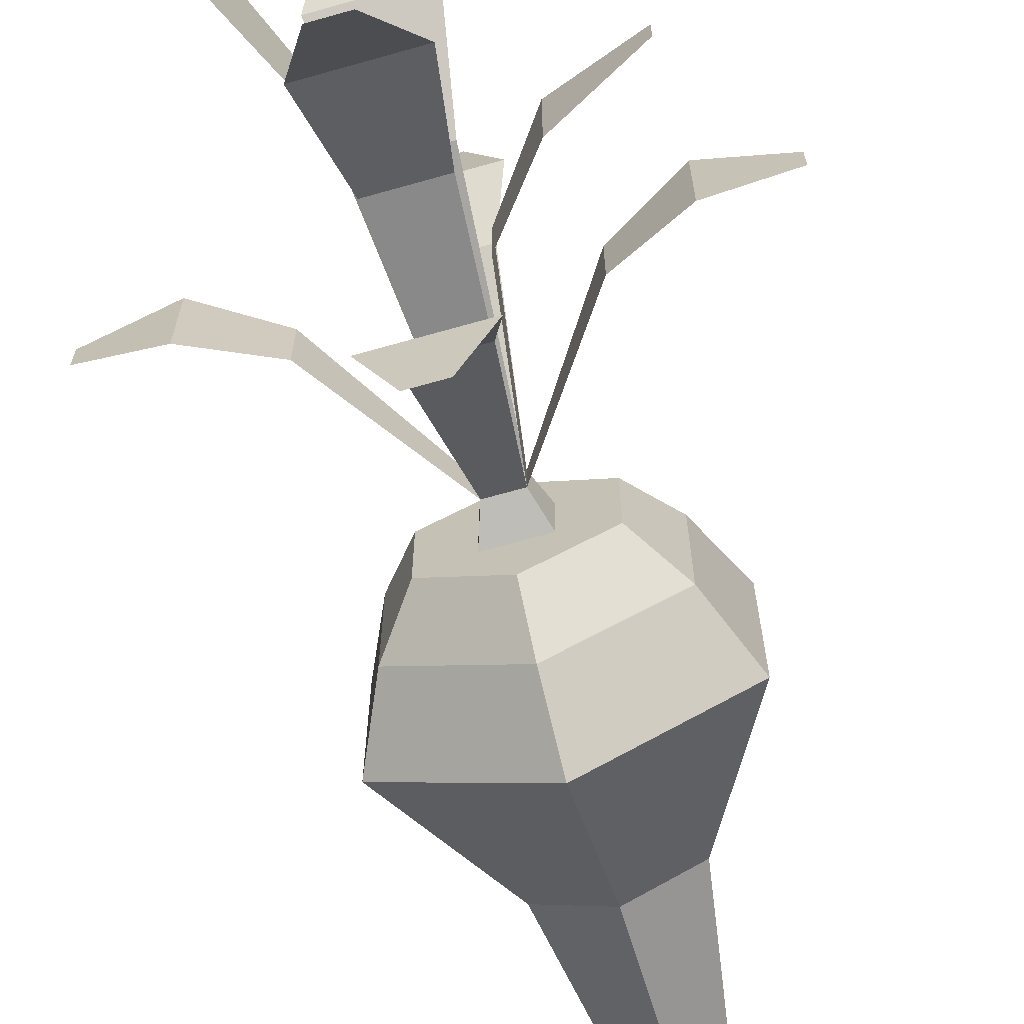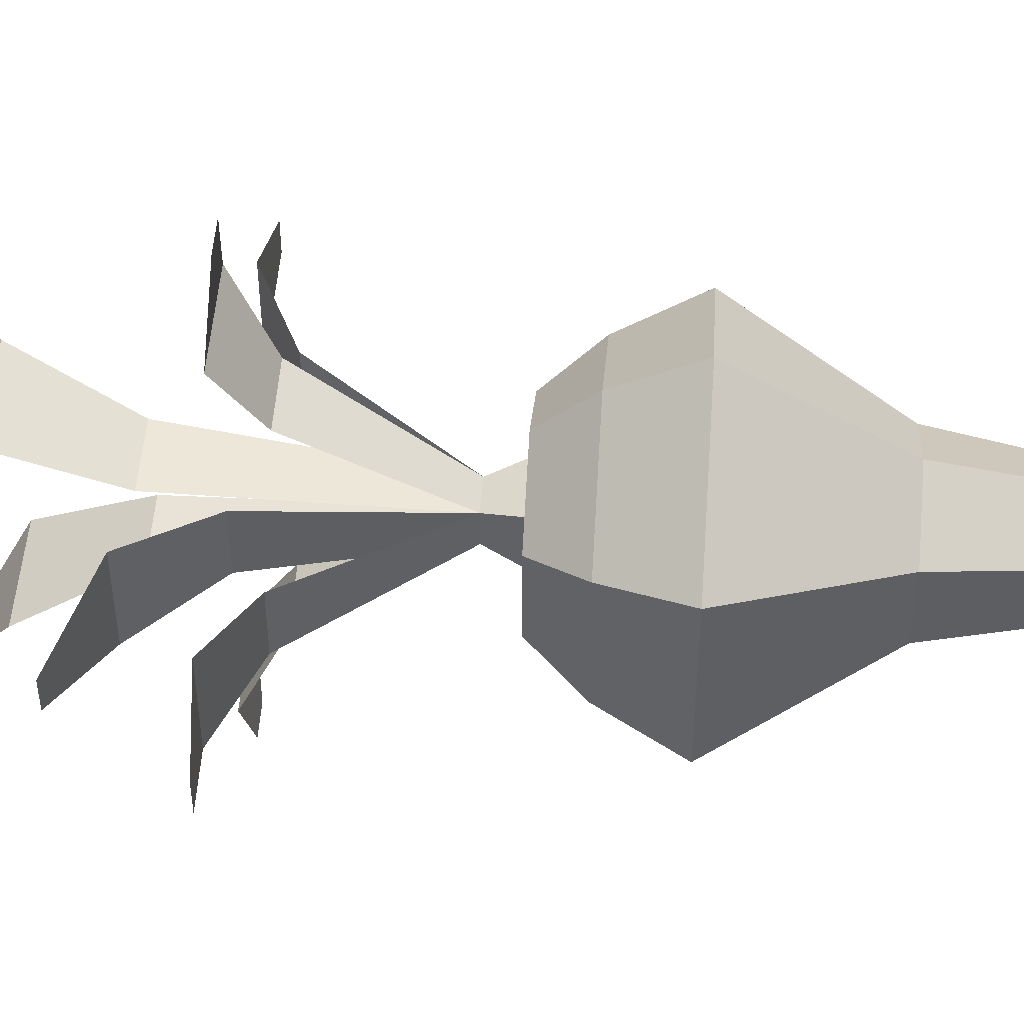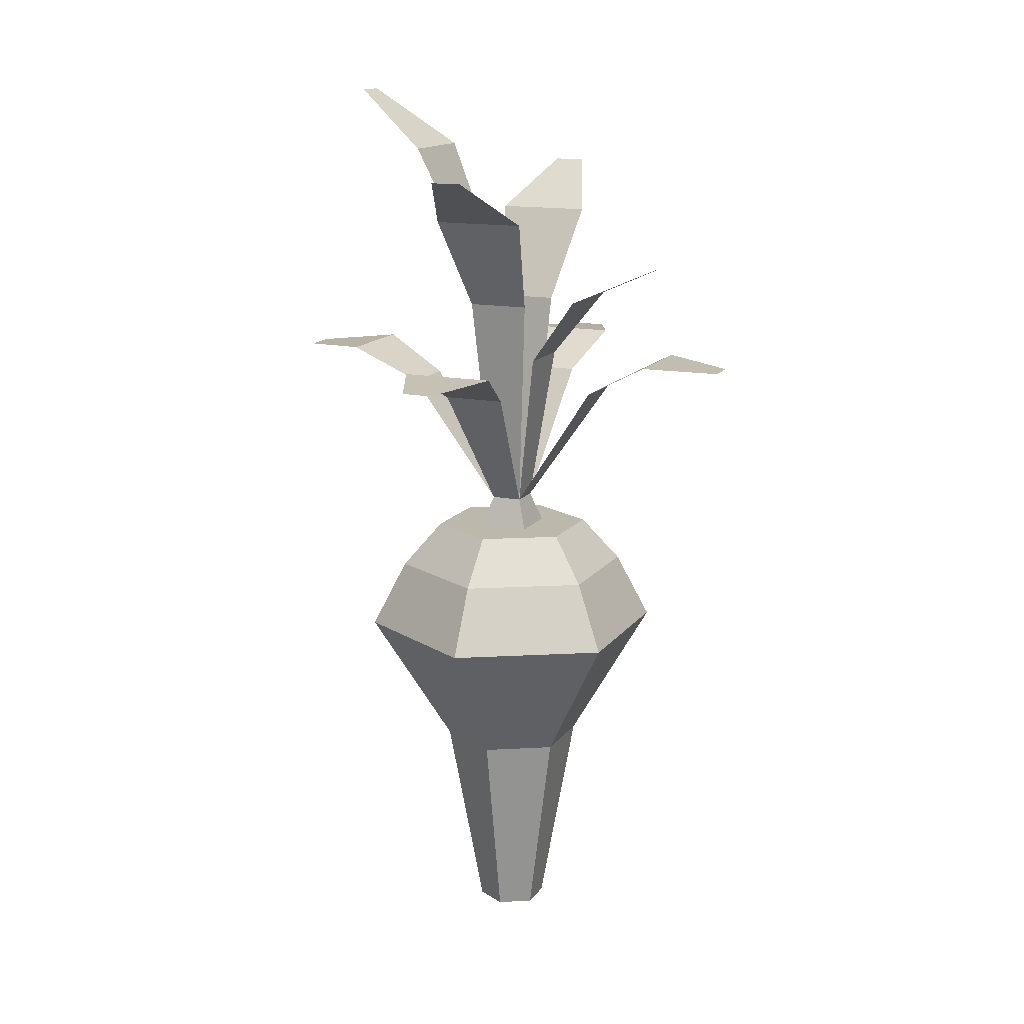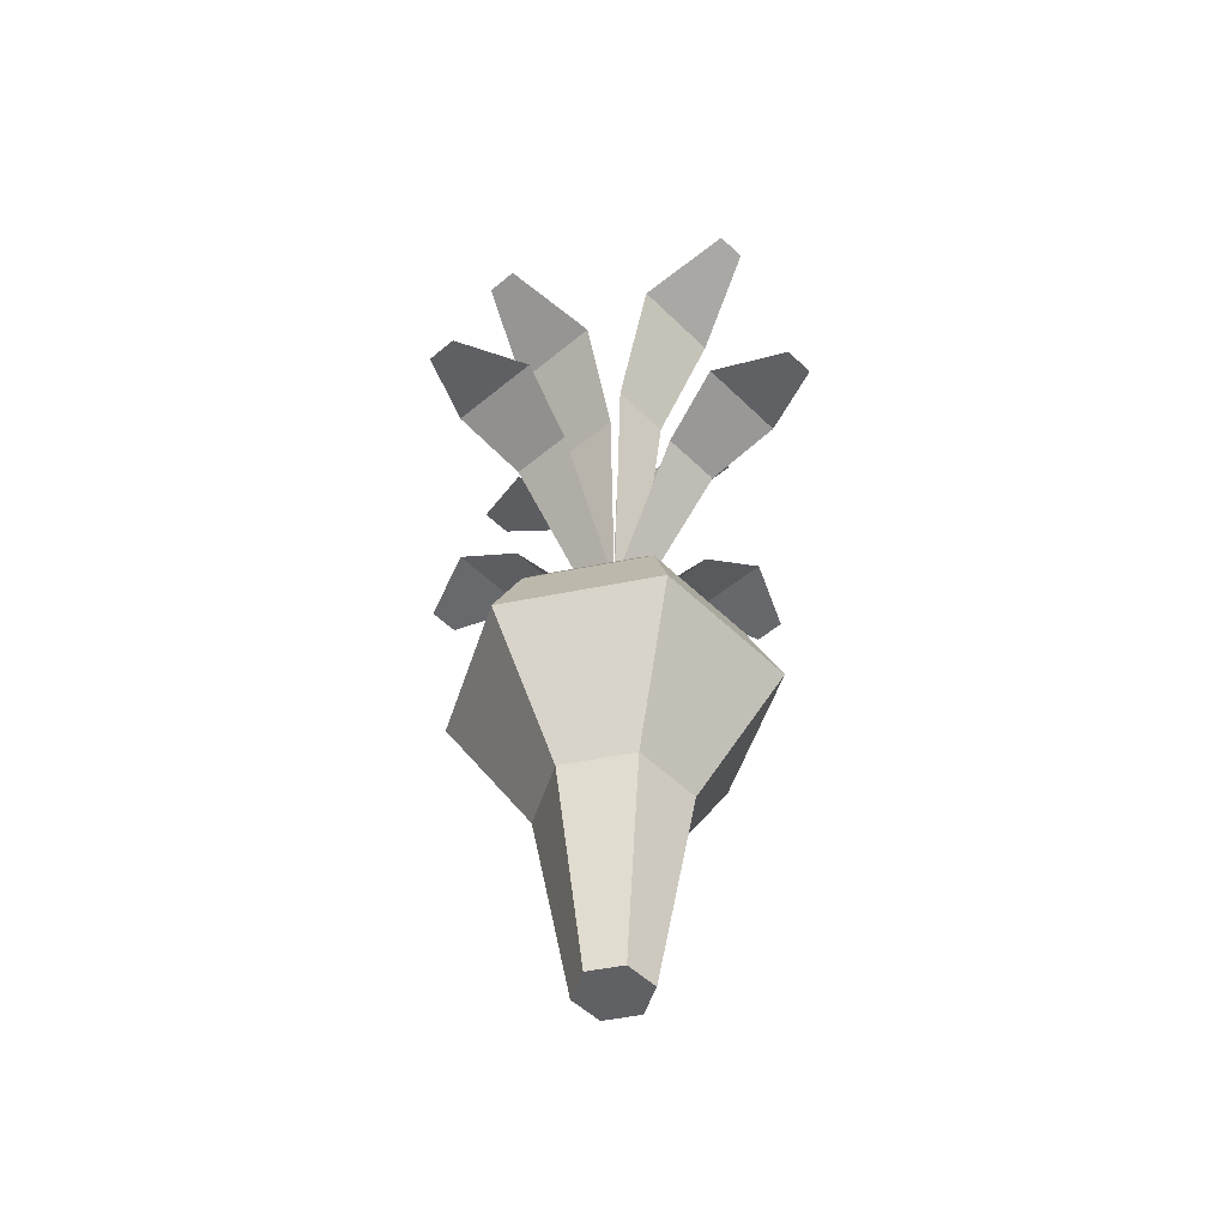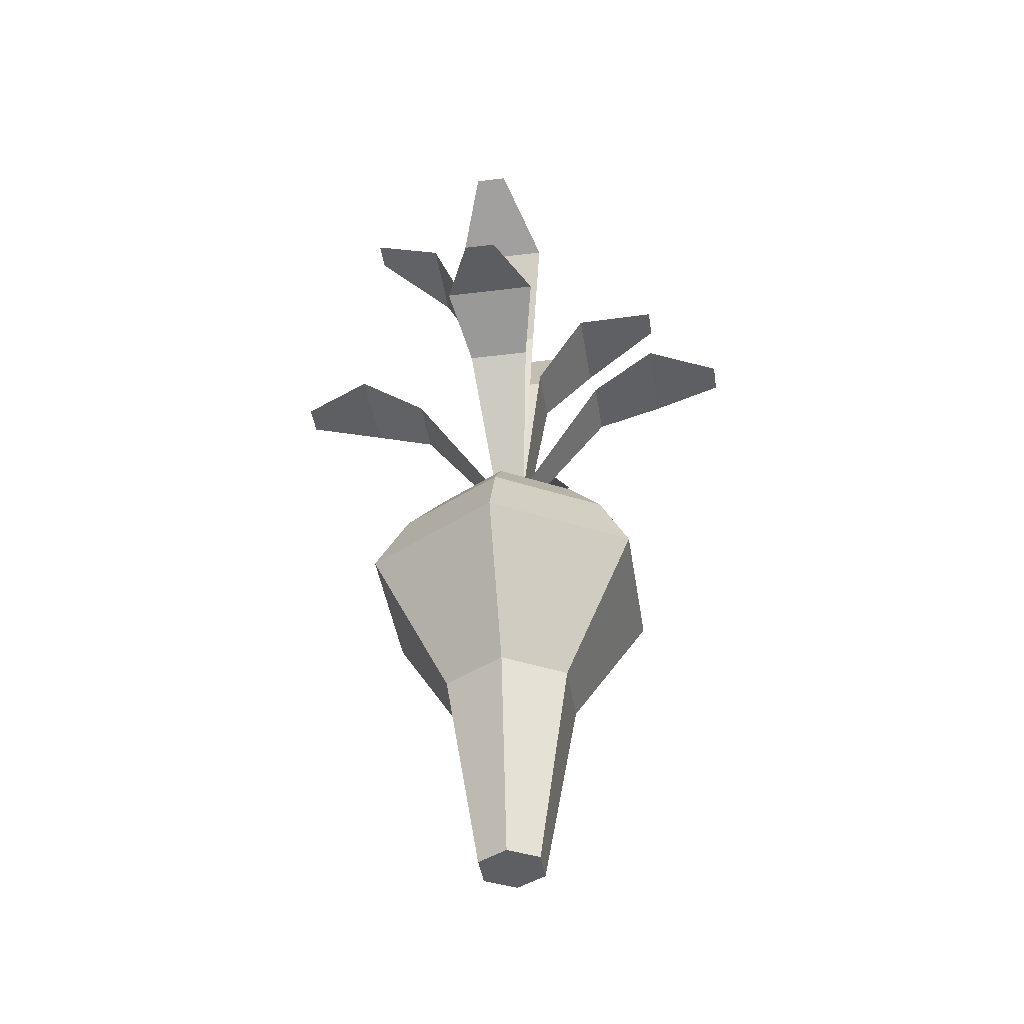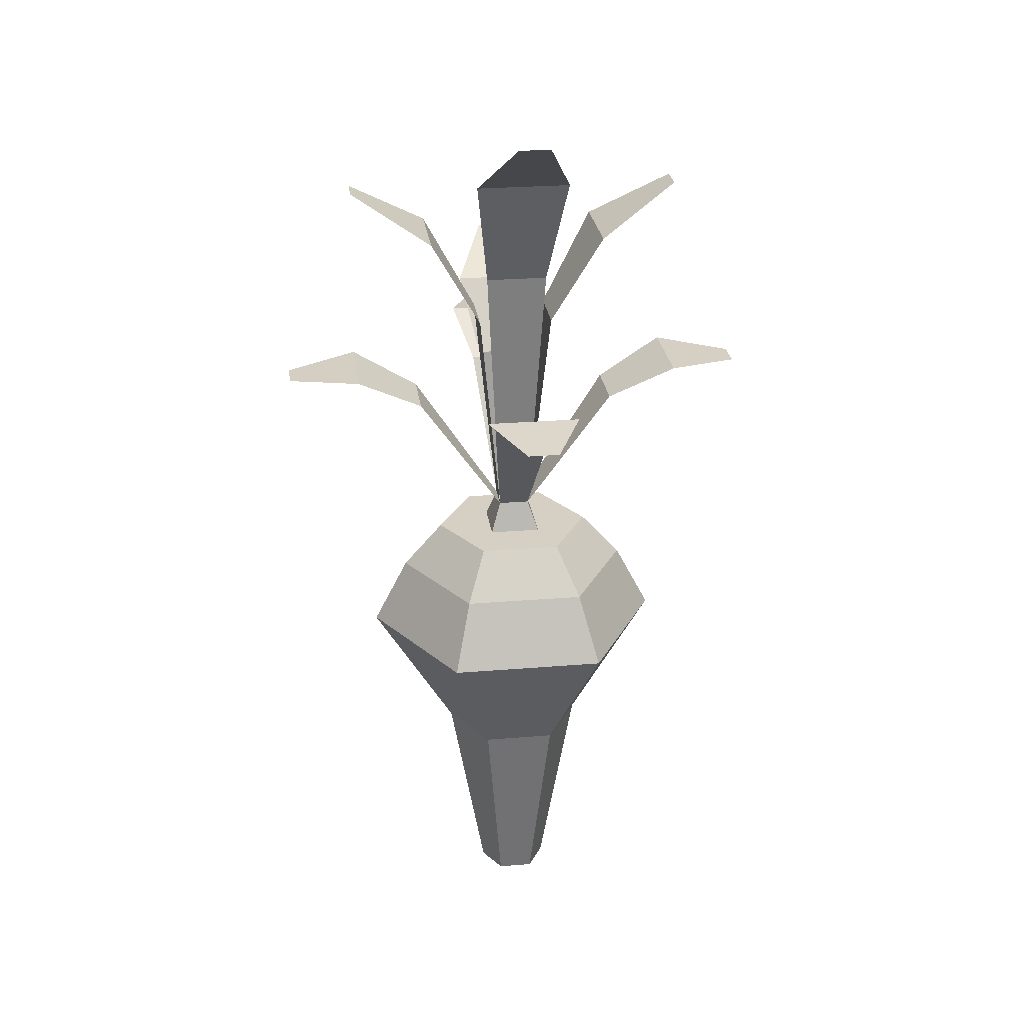
<metadata>
{"format":"obj","ext":"obj","renderer":"f3d","projection":"perspective","resolution":1024,"background":"white","views":[{"elev":-68.7,"azim":-164.2,"up":"+Z"},{"elev":49.6,"azim":-86.1,"up":"+Z"},{"elev":14.7,"azim":-156.8,"up":"+Y"},{"elev":-49.6,"azim":42.7,"up":"+Y"},{"elev":-41.6,"azim":-171.5,"up":"+Y"},{"elev":26.1,"azim":82.5,"up":"+Y"}]}
</metadata>
<code>
g crop_turnip
v 0.07322 0.436 -0.02214
v 0.07322 0.436 0.02214
v 0.01107 0.3444 -0.01107
v 0.01107 0.3444 0.01107
v 0.03321 0.4613 0.1206
v 0.01107 0.4573 0.1716
v -0.03321 0.4613 0.1206
v -0.01107 0.4573 0.1716
v -0.0639 0.507 -0.03321
v -0.0639 0.507 0.03321
v -0.1206 0.5321 -0.01107
v -0.1206 0.5321 0.01107
v 0.03321 0.5671 0.0639
v 0.01107 0.6015 0.1206
v -0.03321 0.5671 0.0639
v -0.01107 0.6015 0.1206
v 0.1206 0.6607 -0.01107
v 0.1206 0.6607 0.01107
v 0.0639 0.6183 -0.03321
v 0.0639 0.6183 0.03321
v -0.01107 0.3444 -0.01107
v 0.02214 0.436 -0.07322
v -0.02214 0.436 -0.07322
v 0.02706 0.5367 -0.02214
v 0.02706 0.5367 0.02214
v 0.03321 0.4613 -0.1206
v -0.03321 0.4613 -0.1206
v 0.01107 0.4573 -0.1716
v -0.01107 0.4573 -0.1716
v 0.02214 0.5007 -0.02706
v -0.02214 0.5007 -0.02706
v 0.03321 0.5671 -0.0639
v -0.03321 0.5671 -0.0639
v 0.01107 0.6015 -0.1206
v -0.01107 0.6015 -0.1206
v -0.02706 0.4585 -0.02214
v -0.02706 0.4585 0.02214
v -0.01107 0.3444 0.01107
v 0.1716 0.4573 -0.01107
v 0.1716 0.4573 0.01107
v 0.1206 0.4613 -0.03321
v 0.1206 0.4613 0.03321
v -0.07322 0.436 -0.02214
v -0.07322 0.436 0.02214
v -0.02214 0.5007 0.02706
v 0.02214 0.5007 0.02706
v -0.02214 0.436 0.07322
v 0.02214 0.436 0.07322
v -0.1206 0.4613 -0.03321
v -0.1206 0.4613 0.03321
v -0.1716 0.4573 -0.01107
v -0.1716 0.4573 0.01107
v 0.01843 0.3224 0.01843
v -0.01843 0.3224 0.01843
v -0.01843 0.3224 -0.01843
v 0.01843 0.3224 -0.01843
v 0 0.2902 0.08644
v -0.07486 0.2902 0.04322
v 0 0.3224 0.05762
v -0.0499 0.3224 0.02881
v 0 0.2902 -0.08644
v 0.07486 0.2902 -0.04322
v 0 0.3224 -0.05762
v 0.0499 0.3224 -0.02881
v 0.07486 0.2902 0.04322
v 0.0499 0.3224 0.02881
v -0.09656 0.2418 -0.05575
v 0 0.2418 -0.1115
v -0.07486 0.2902 -0.04322
v 0.02171 0 0.01253
v 0 0 0.02507
v 0.04454 0.1451 0.02571
v 0 0.1451 0.05143
v -0.02171 0 -0.01253
v 0 0 -0.02507
v -0.04454 0.1451 -0.02571
v 0 0.1451 -0.05143
v 0.04454 0.1451 -0.02571
v 0.02171 0 -0.01253
v 0.09656 0.2418 -0.05575
v 0.09656 0.2418 0.05575
v -0.04454 0.1451 0.02571
v 0 0.2418 0.1115
v -0.09656 0.2418 0.05575
v -0.0499 0.3224 -0.02881
v -0.02171 0 0.01253
f 3 2 1
f 2 3 4
f 1 2 3
f 4 3 2
f 7 6 5
f 6 7 8
f 5 6 7
f 8 7 6
f 11 10 9
f 10 11 12
f 9 10 11
f 12 11 10
f 15 14 13
f 14 15 16
f 13 14 15
f 16 15 14
f 19 18 17
f 18 19 20
f 17 18 19
f 20 19 18
f 22 21 3
f 21 22 23
f 3 21 22
f 23 22 21
f 24 20 19
f 20 24 25
f 19 20 24
f 25 24 20
f 27 22 26
f 22 27 23
f 26 22 27
f 23 27 22
f 28 27 26
f 27 28 29
f 26 27 28
f 29 28 27
f 30 21 3
f 21 30 31
f 3 21 30
f 31 30 21
f 34 33 32
f 33 34 35
f 32 33 34
f 35 34 33
f 37 21 36
f 21 37 38
f 36 21 37
f 38 37 21
f 10 36 9
f 36 10 37
f 9 36 10
f 37 10 36
f 3 25 24
f 25 3 4
f 24 25 3
f 4 3 25
f 41 40 39
f 40 41 42
f 39 40 41
f 42 41 40
f 44 21 43
f 21 44 38
f 43 21 44
f 38 44 21
f 15 46 45
f 46 15 13
f 45 46 15
f 13 15 46
f 45 4 38
f 4 45 46
f 38 4 45
f 46 45 4
f 47 4 38
f 4 47 48
f 38 4 47
f 48 47 4
f 49 44 43
f 44 49 50
f 43 44 49
f 50 49 44
f 32 31 30
f 31 32 33
f 30 31 32
f 33 32 31
f 1 42 41
f 42 1 2
f 41 42 1
f 2 1 42
f 51 50 49
f 50 51 52
f 49 50 51
f 52 51 50
f 48 7 5
f 7 48 47
f 5 7 48
f 47 48 7
f 4 54 53
f 54 4 38
f 54 21 55
f 21 54 38
f 21 56 55
f 56 21 3
f 21 4 3
f 4 21 38
f 3 53 56
f 53 3 4
f 59 58 57
f 58 59 60
f 63 62 61
f 62 63 64
f 64 65 62
f 65 64 66
f 69 68 67
f 68 69 61
f 72 71 70
f 71 72 73
f 76 75 74
f 75 76 77
f 66 57 65
f 57 66 59
f 72 79 78
f 79 72 70
f 77 79 75
f 79 77 78
f 81 78 80
f 78 81 72
f 83 82 73
f 82 83 84
f 85 61 69
f 61 85 63
f 63 66 64
f 66 63 56
f 56 63 55
f 55 63 85
f 55 85 54
f 53 66 56
f 66 53 59
f 59 53 54
f 59 54 60
f 60 54 85
f 68 78 77
f 78 68 80
f 57 84 83
f 84 57 58
f 67 77 76
f 77 67 68
f 65 83 81
f 83 65 57
f 58 85 69
f 85 58 60
f 73 86 71
f 86 73 82
f 61 80 68
f 80 61 62
f 81 73 72
f 73 81 83
f 76 84 67
f 84 76 82
f 74 82 76
f 82 74 86
f 71 79 70
f 79 71 75
f 75 71 86
f 75 86 74
f 62 81 80
f 81 62 65
f 84 69 67
f 69 84 58

</code>
